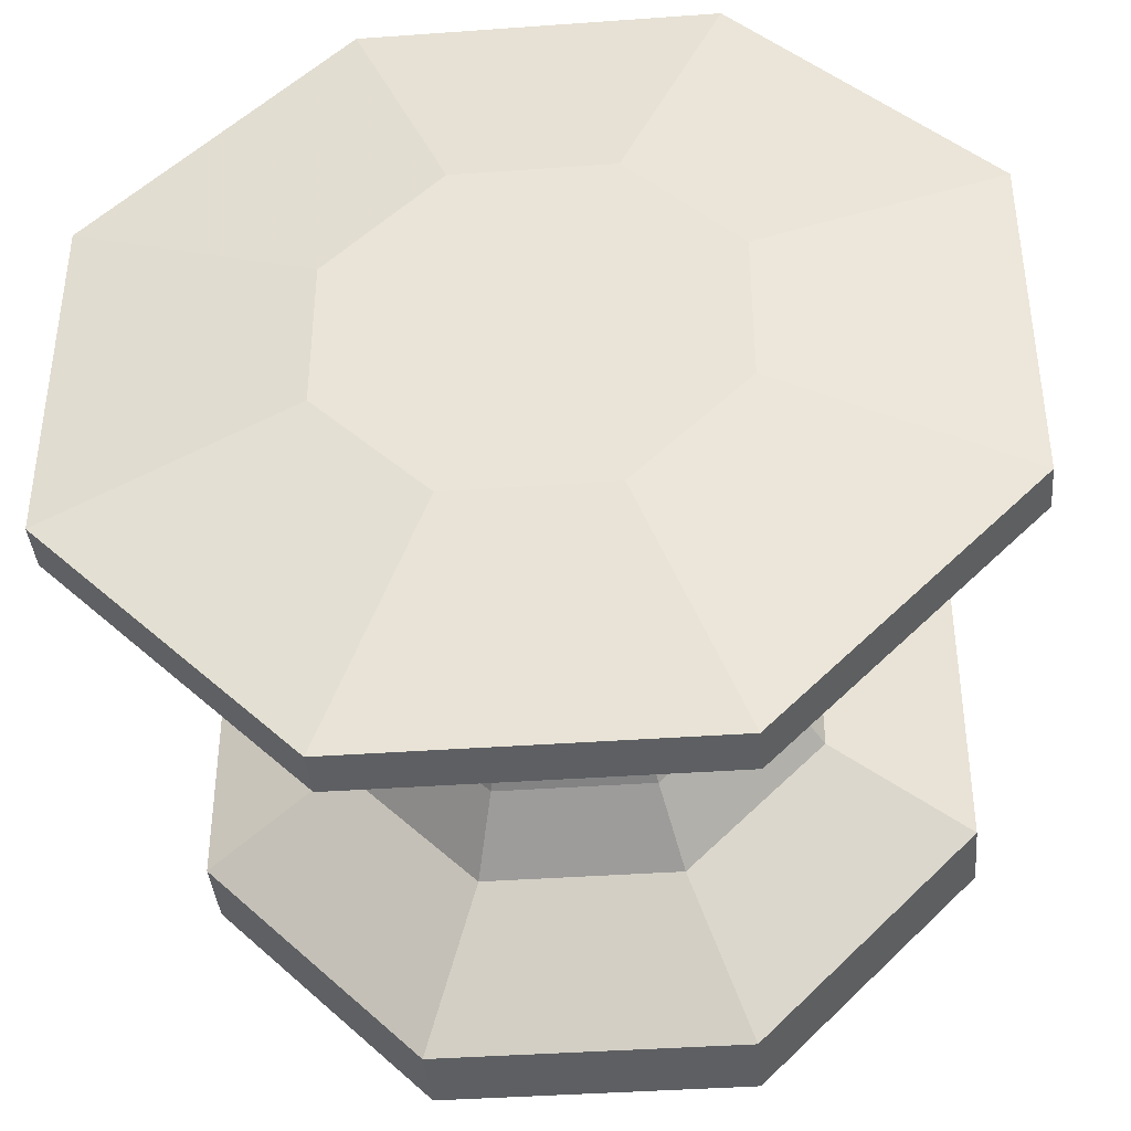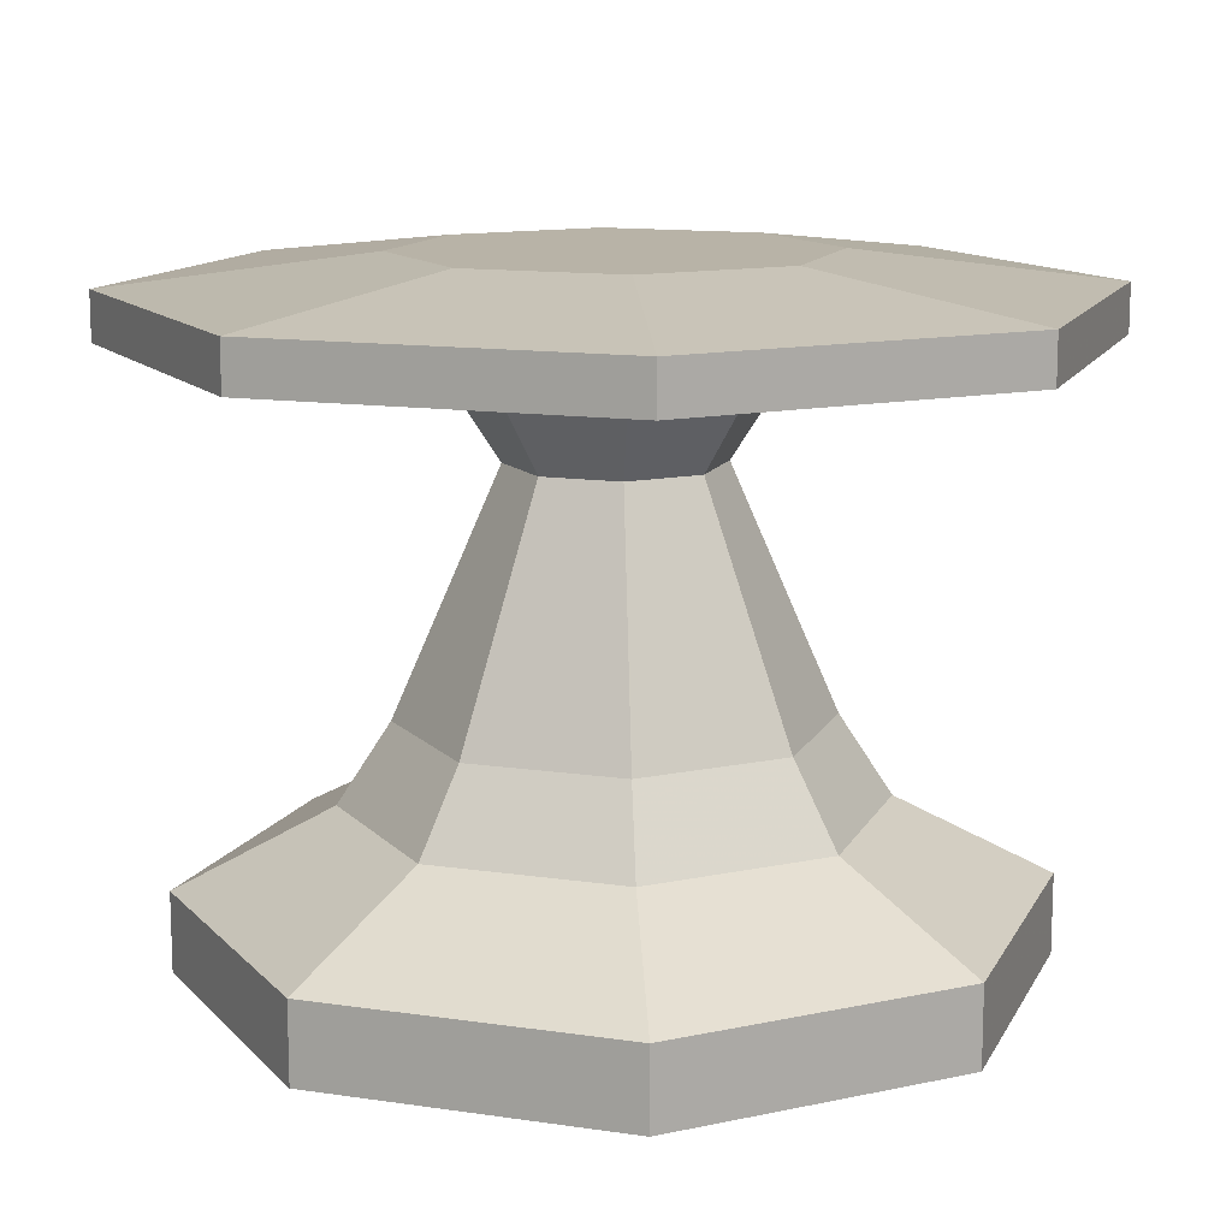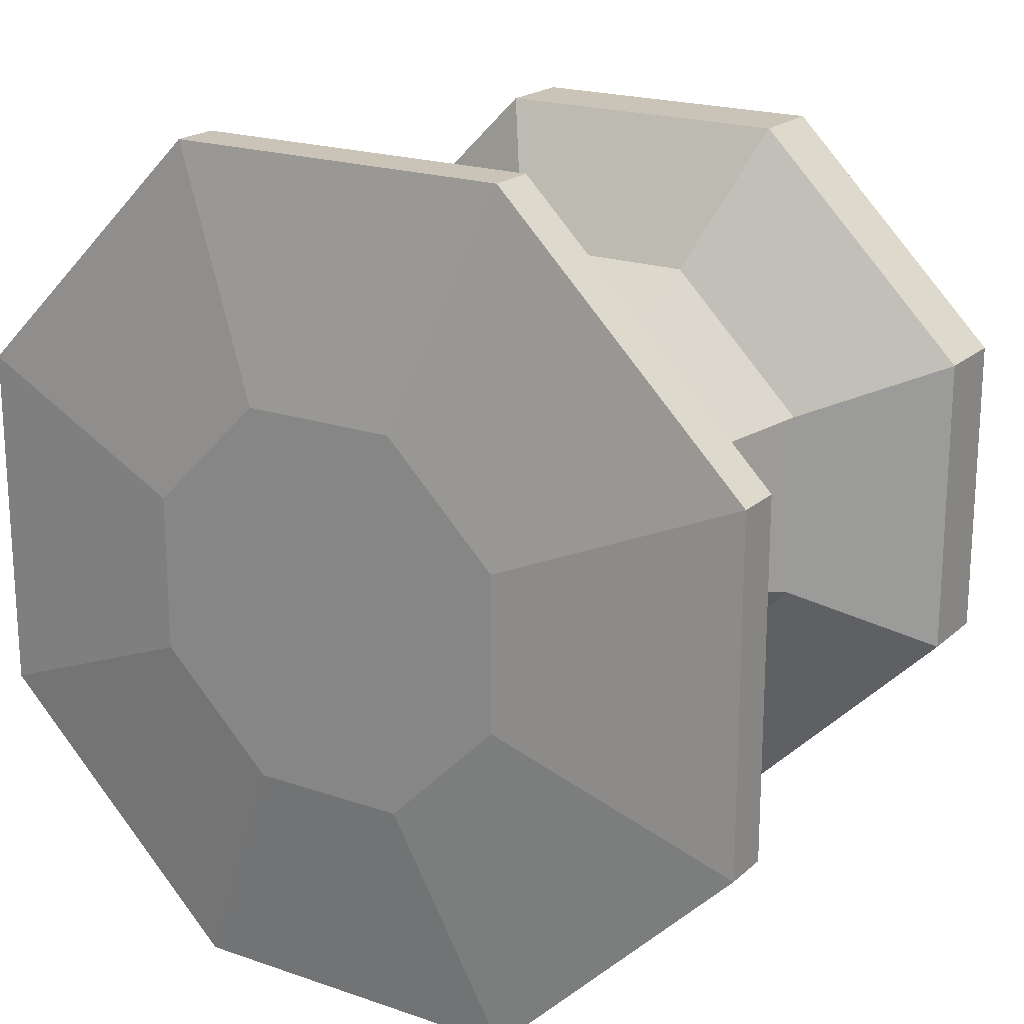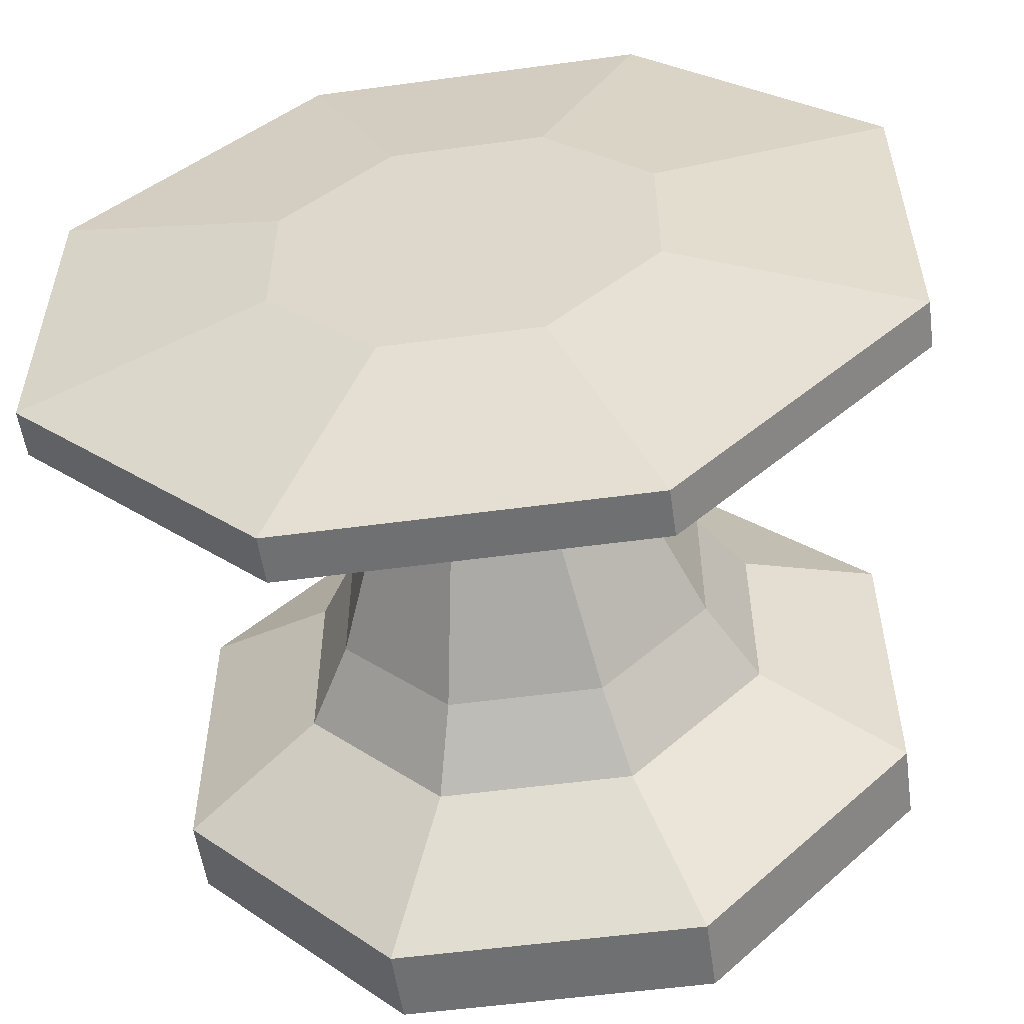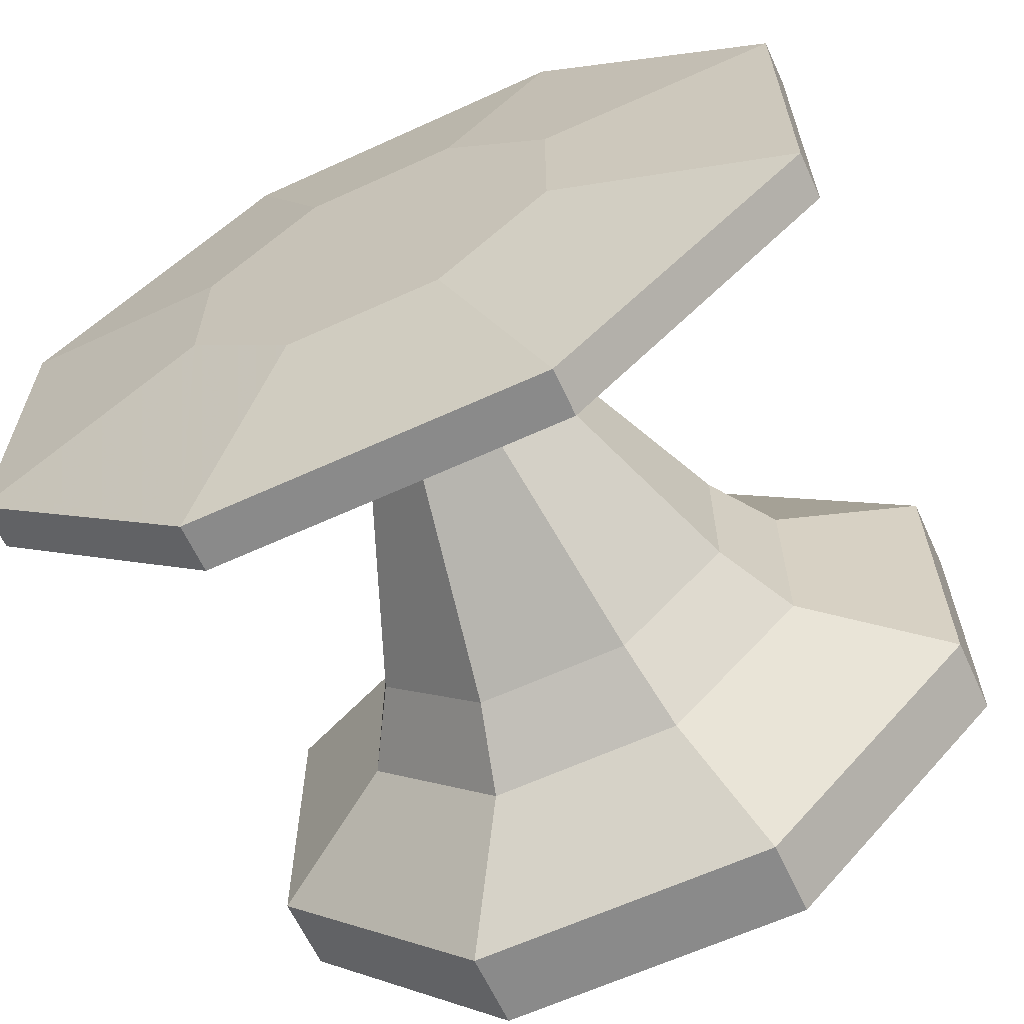
<metadata>
{"format":"obj","ext":"obj","renderer":"f3d","projection":"perspective","resolution":1024,"background":"white","views":[{"elev":-39.6,"azim":-174.9,"up":"+Z"},{"elev":12.9,"azim":63.8,"up":"+Y"},{"elev":19.9,"azim":-147.4,"up":"+Z"},{"elev":-54.9,"azim":-171.9,"up":"+Z"},{"elev":-63.5,"azim":-155.2,"up":"+Z"}]}
</metadata>
<code>
v -0.1837 -0.4186 -0.4444
v 0.1837 -0.4186 -0.4444
v 0.4444 -0.4186 -0.1837
v 0.4444 -0.4186 0.1837
v 0.1837 -0.4186 0.4444
v -0.1837 -0.4186 0.4444
v -0.4444 -0.4186 0.1837
v -0.4444 -0.4186 -0.1837
v -0.1837 -0.326 -0.4444
v 0.1837 -0.326 -0.4444
v 0.4444 -0.326 -0.1837
v 0.4444 -0.326 0.1837
v 0.1837 -0.326 0.4444
v -0.1837 -0.326 0.4444
v -0.4444 -0.326 0.1837
v -0.4444 -0.326 -0.1837
v -0.1148 -0.2334 -0.2778
v 0.1148 -0.2334 -0.2778
v 0.2778 -0.2334 -0.1148
v 0.2778 -0.2334 0.1148
v 0.1148 -0.2334 0.2778
v -0.1148 -0.2334 0.2778
v -0.2778 -0.2334 0.1148
v -0.2778 -0.2334 -0.1148
v -0.09185 -0.1408 -0.2222
v 0.09185 -0.1408 -0.2222
v 0.2222 -0.1408 -0.09185
v 0.2222 -0.1408 0.09185
v 0.09185 -0.1408 0.2222
v -0.09185 -0.1408 0.2222
v -0.2222 -0.1408 0.09185
v -0.2222 -0.1408 -0.09185
v -0.04593 0.1369 -0.1111
v 0.04593 0.1369 -0.1111
v 0.1111 0.1369 -0.04593
v 0.1111 0.1369 0.04593
v 0.04593 0.1369 0.1111
v -0.04593 0.1369 0.1111
v -0.1111 0.1369 0.04593
v -0.1111 0.1369 -0.04593
v -0.06889 0.2295 -0.1667
v 0.06889 0.2295 -0.1667
v 0.1667 0.2295 -0.06889
v 0.1667 0.2295 0.06889
v 0.06889 0.2295 0.1667
v -0.06889 0.2295 0.1667
v -0.1667 0.2295 0.06889
v -0.1667 0.2295 -0.06889
v -0.2067 0.2666 -0.5
v 0.2067 0.2666 -0.5
v 0.5 0.2666 -0.2067
v 0.5 0.2666 0.2067
v 0.2067 0.2666 0.5
v -0.2067 0.2666 0.5
v -0.5 0.2666 0.2067
v -0.5 0.2666 -0.2067
v -0.2067 0.3221 -0.5
v 0.2067 0.3221 -0.5
v 0.5 0.3221 -0.2067
v 0.5 0.3221 0.2067
v 0.2067 0.3221 0.5
v -0.2067 0.3221 0.5
v -0.5 0.3221 0.2067
v -0.5 0.3221 -0.2067
v -0.09185 0.3592 -0.2222
v 0.09185 0.3592 -0.2222
v 0.2222 0.3592 -0.09185
v 0.2222 0.3592 0.09185
v 0.09185 0.3592 0.2222
v -0.09185 0.3592 0.2222
v -0.2222 0.3592 0.09185
v -0.2222 0.3592 -0.09185
f 3 2 1
f 4 3 1
f 5 4 1
f 6 5 1
f 7 6 1
f 8 7 1
f 1 10 9
f 1 2 10
f 2 11 10
f 2 3 11
f 3 12 11
f 3 4 12
f 4 13 12
f 4 5 13
f 5 14 13
f 5 6 14
f 6 15 14
f 6 7 15
f 7 16 15
f 7 8 16
f 8 9 16
f 8 1 9
f 9 18 17
f 9 10 18
f 10 19 18
f 10 11 19
f 11 20 19
f 11 12 20
f 12 21 20
f 12 13 21
f 13 22 21
f 13 14 22
f 14 23 22
f 14 15 23
f 15 24 23
f 15 16 24
f 16 17 24
f 16 9 17
f 17 26 25
f 17 18 26
f 18 27 26
f 18 19 27
f 19 28 27
f 19 20 28
f 20 29 28
f 20 21 29
f 21 30 29
f 21 22 30
f 22 31 30
f 22 23 31
f 23 32 31
f 23 24 32
f 24 25 32
f 24 17 25
f 25 34 33
f 25 26 34
f 26 35 34
f 26 27 35
f 27 36 35
f 27 28 36
f 28 37 36
f 28 29 37
f 29 38 37
f 29 30 38
f 30 39 38
f 30 31 39
f 31 40 39
f 31 32 40
f 32 33 40
f 32 25 33
f 33 42 41
f 33 34 42
f 34 43 42
f 34 35 43
f 35 44 43
f 35 36 44
f 36 45 44
f 36 37 45
f 37 46 45
f 37 38 46
f 38 47 46
f 38 39 47
f 39 48 47
f 39 40 48
f 40 41 48
f 40 33 41
f 41 50 49
f 41 42 50
f 42 51 50
f 42 43 51
f 43 52 51
f 43 44 52
f 44 53 52
f 44 45 53
f 45 54 53
f 45 46 54
f 46 55 54
f 46 47 55
f 47 56 55
f 47 48 56
f 48 49 56
f 48 41 49
f 49 58 57
f 49 50 58
f 50 59 58
f 50 51 59
f 51 60 59
f 51 52 60
f 52 61 60
f 52 53 61
f 53 62 61
f 53 54 62
f 54 63 62
f 54 55 63
f 55 64 63
f 55 56 64
f 56 57 64
f 56 49 57
f 57 66 65
f 57 58 66
f 58 67 66
f 58 59 67
f 59 68 67
f 59 60 68
f 60 69 68
f 60 61 69
f 61 70 69
f 61 62 70
f 62 71 70
f 62 63 71
f 63 72 71
f 63 64 72
f 64 65 72
f 64 57 65
f 65 66 67
f 65 67 68
f 65 68 69
f 65 69 70
f 65 70 71
f 65 71 72

</code>
